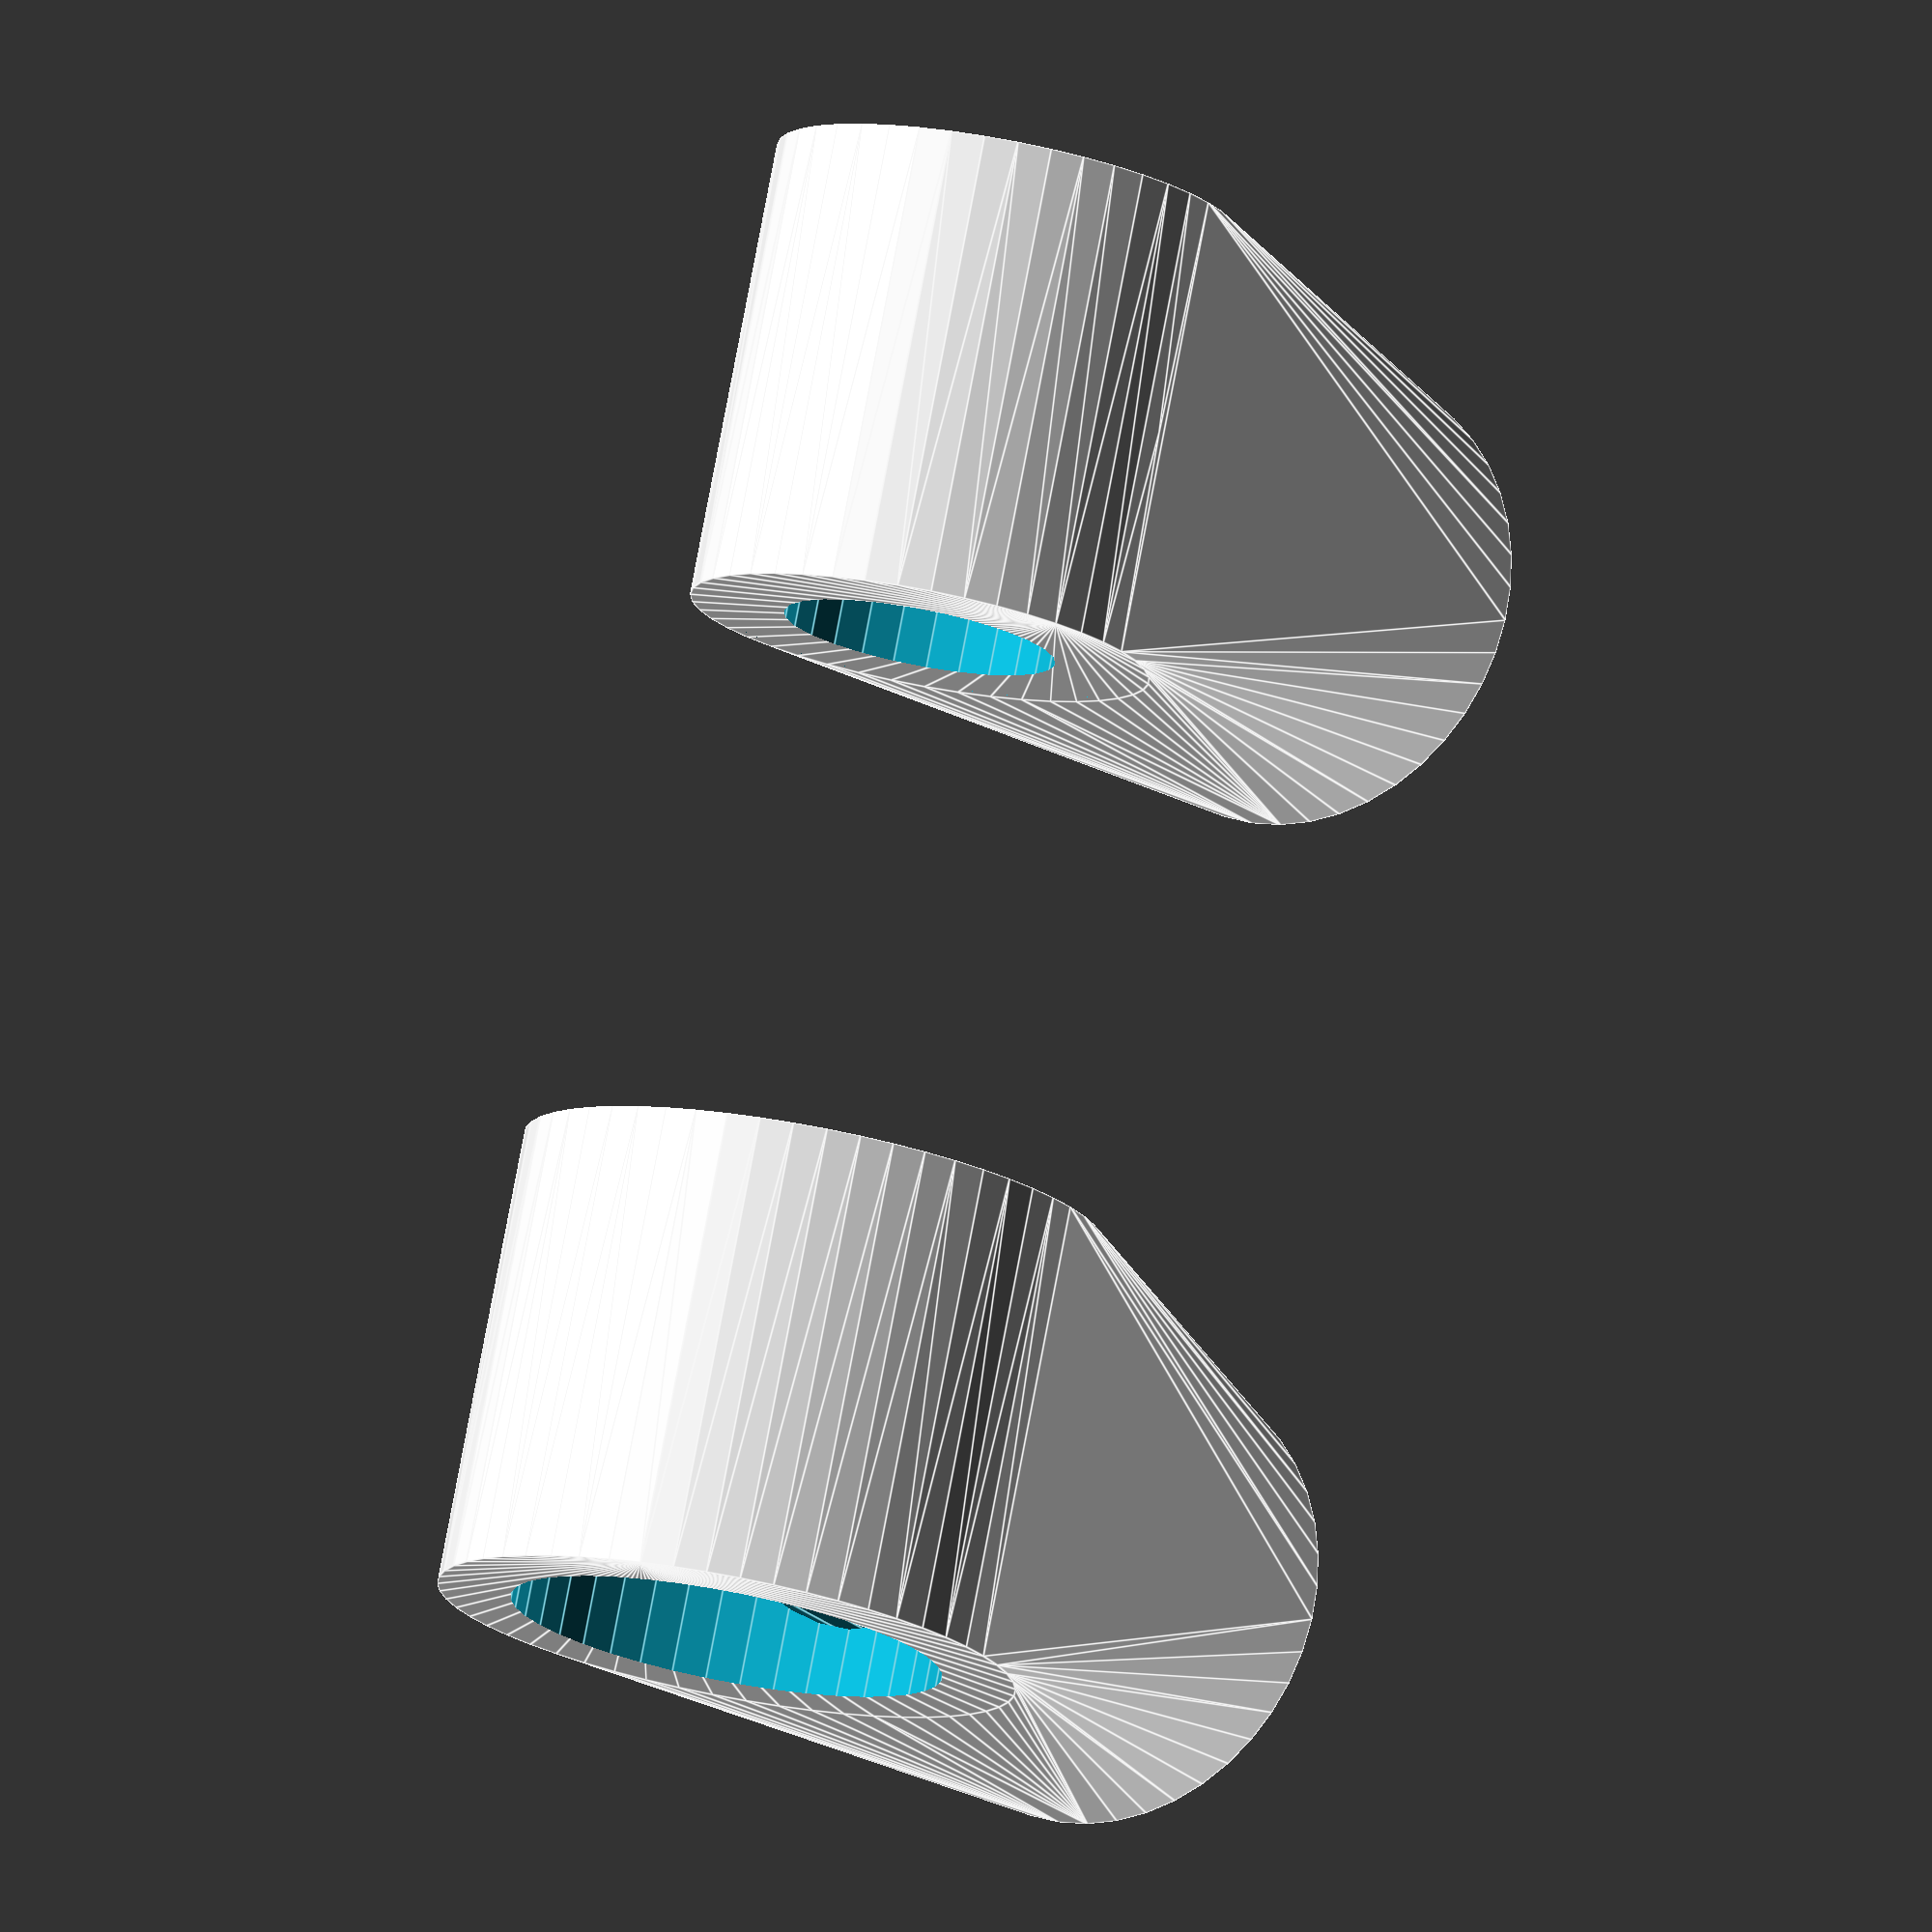
<openscad>
$fs = 1;
$fa = 6;

translate([15, 0]) difference() {
  hull() {
    _rx() cylinder(d=13.5, h=13.5, center=true);
    cylinder(d=13.5, h=20, center=false);
  }
  _rx() cylinder(d=8, h=100, center=true);
  cylinder(d=9.5, h=100, center=false);
}

translate([-15, 0]) difference() {
  hull() {
    _rx() cylinder(d=17, h=13.5, center=true);
    cylinder(d=13.5, h=20, center=false);
  }
  _rx() cylinder(d=12.7, h=100, center=true);
  cylinder(d=9.5, h=100, center=false);
}

module _ry() {
    rotate([90,0]) children();
}
module _rx() {
    rotate([0,90]) children();
}

</openscad>
<views>
elev=18.2 azim=257.6 roll=210.0 proj=o view=edges
</views>
